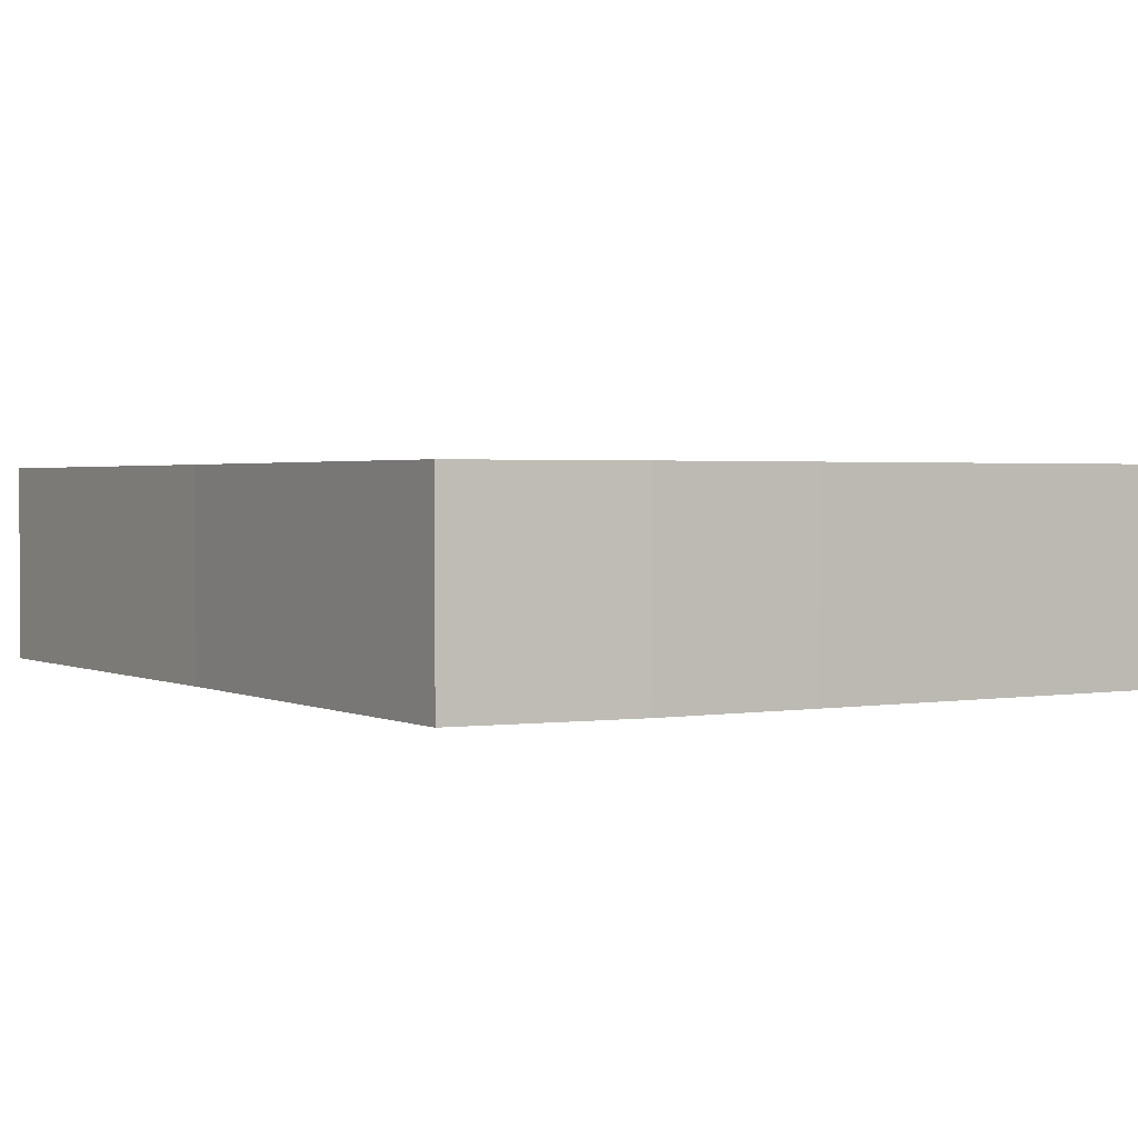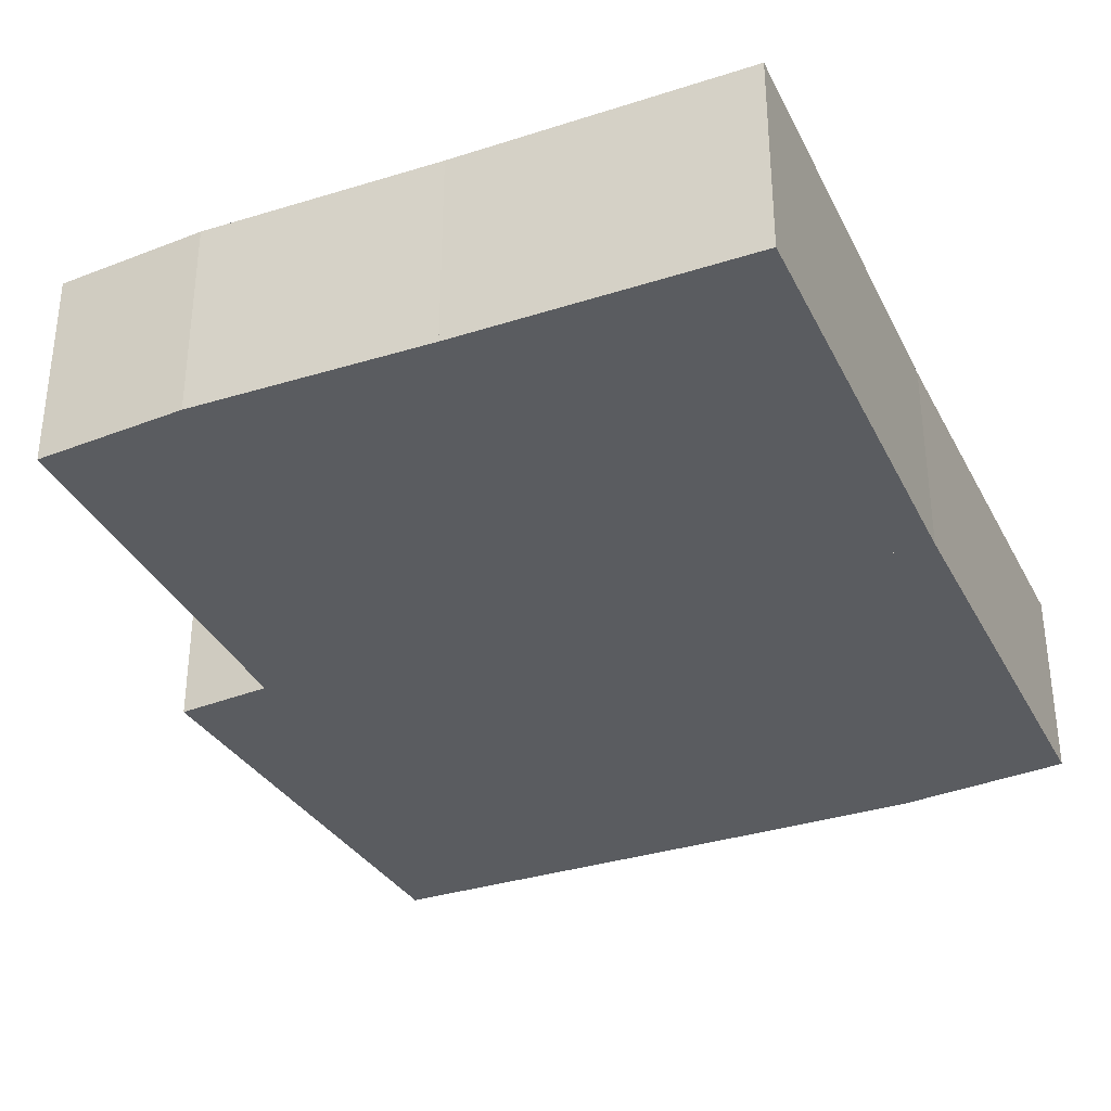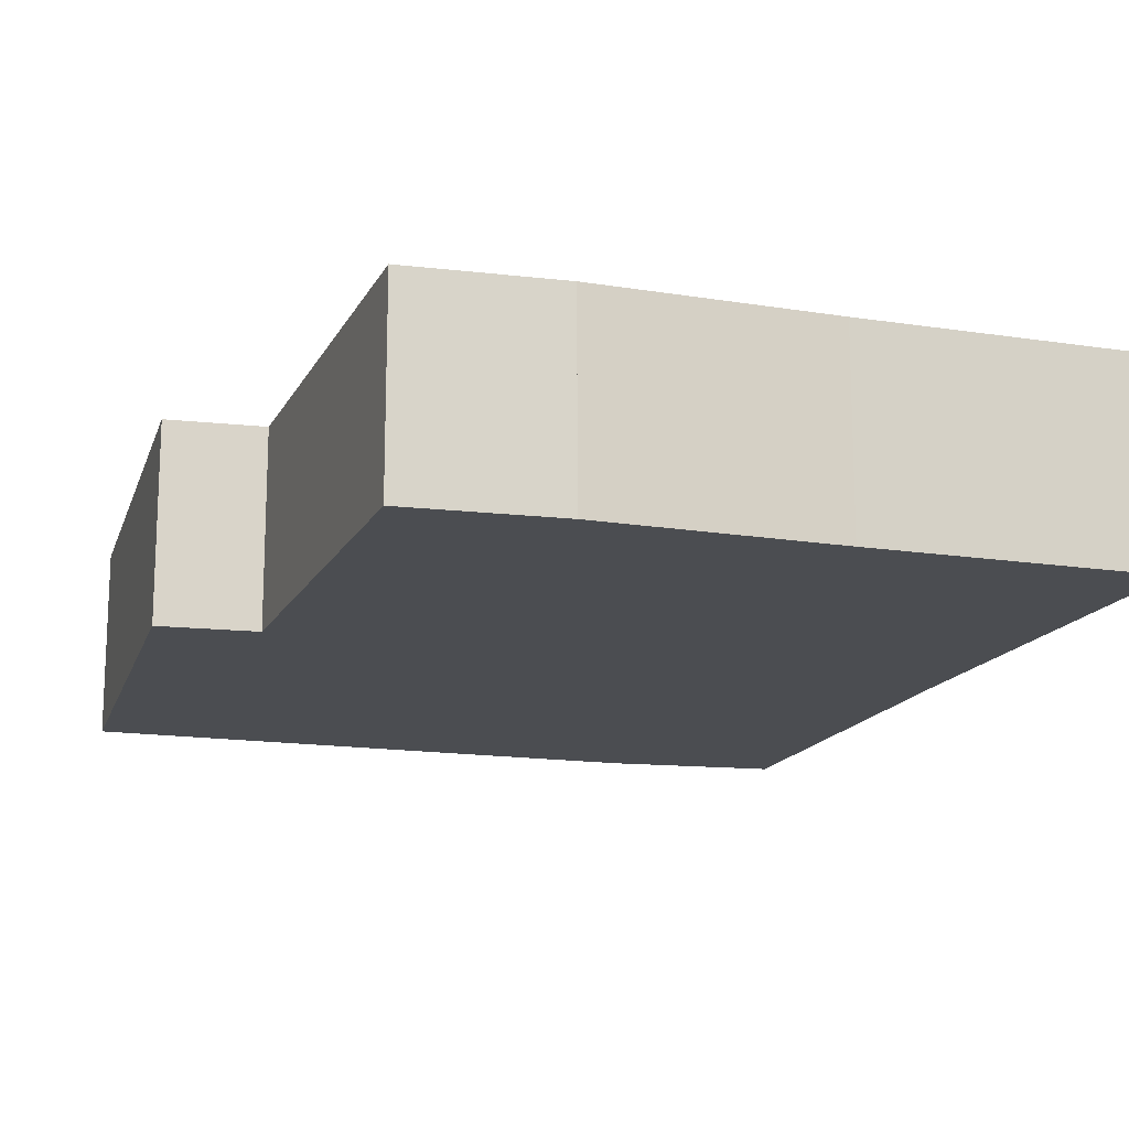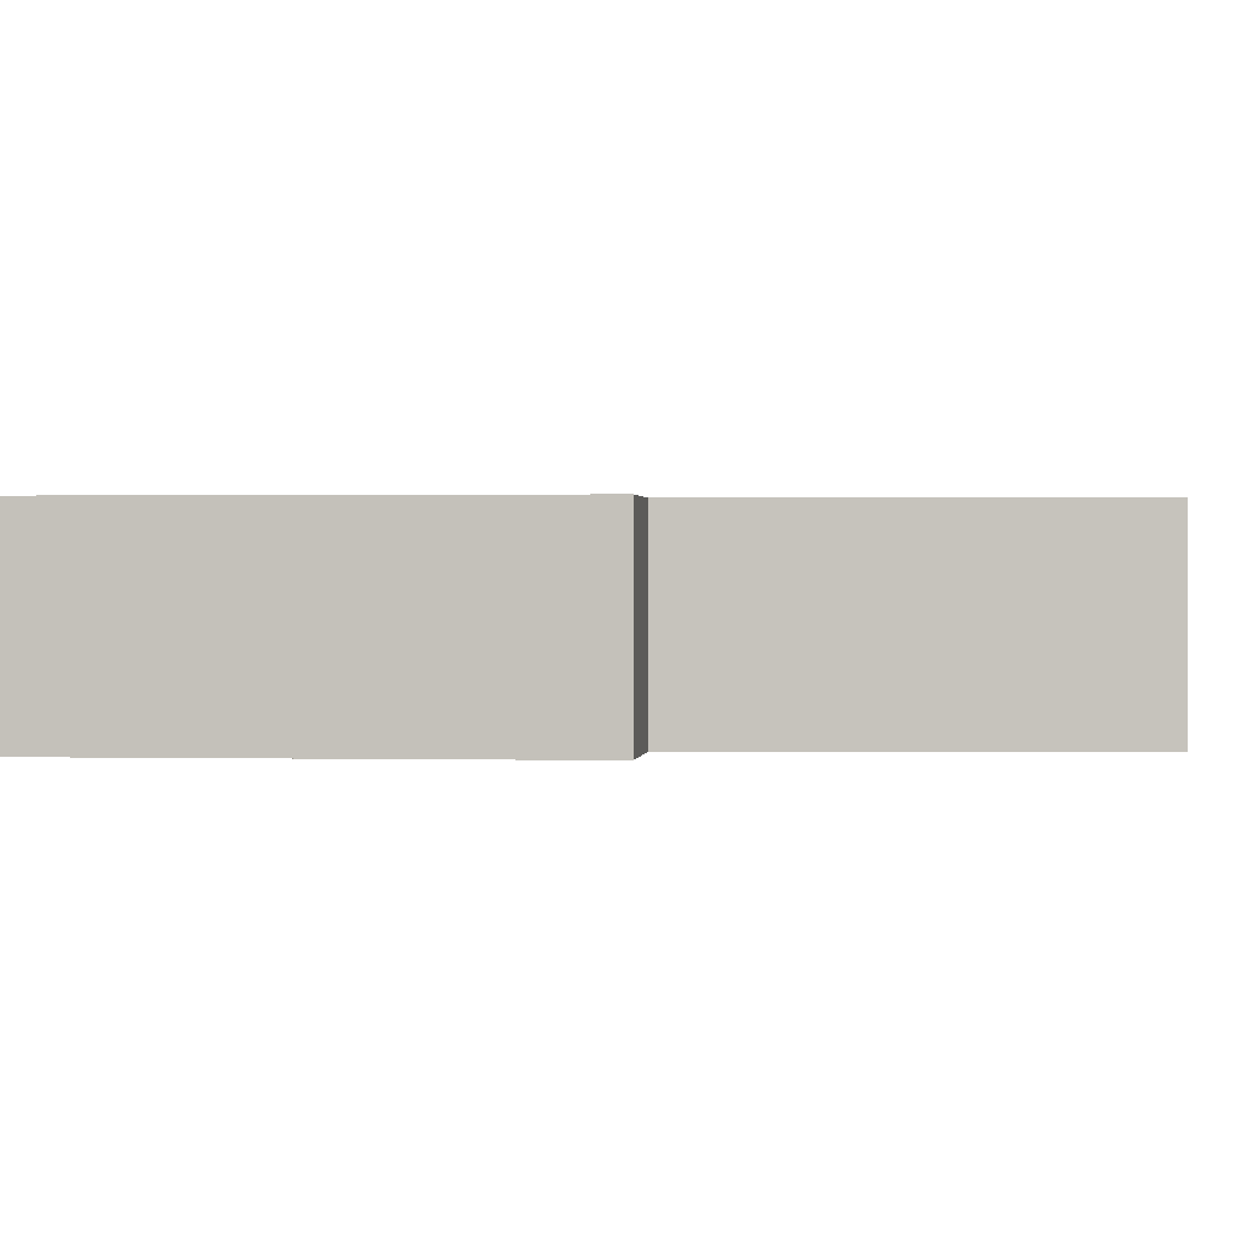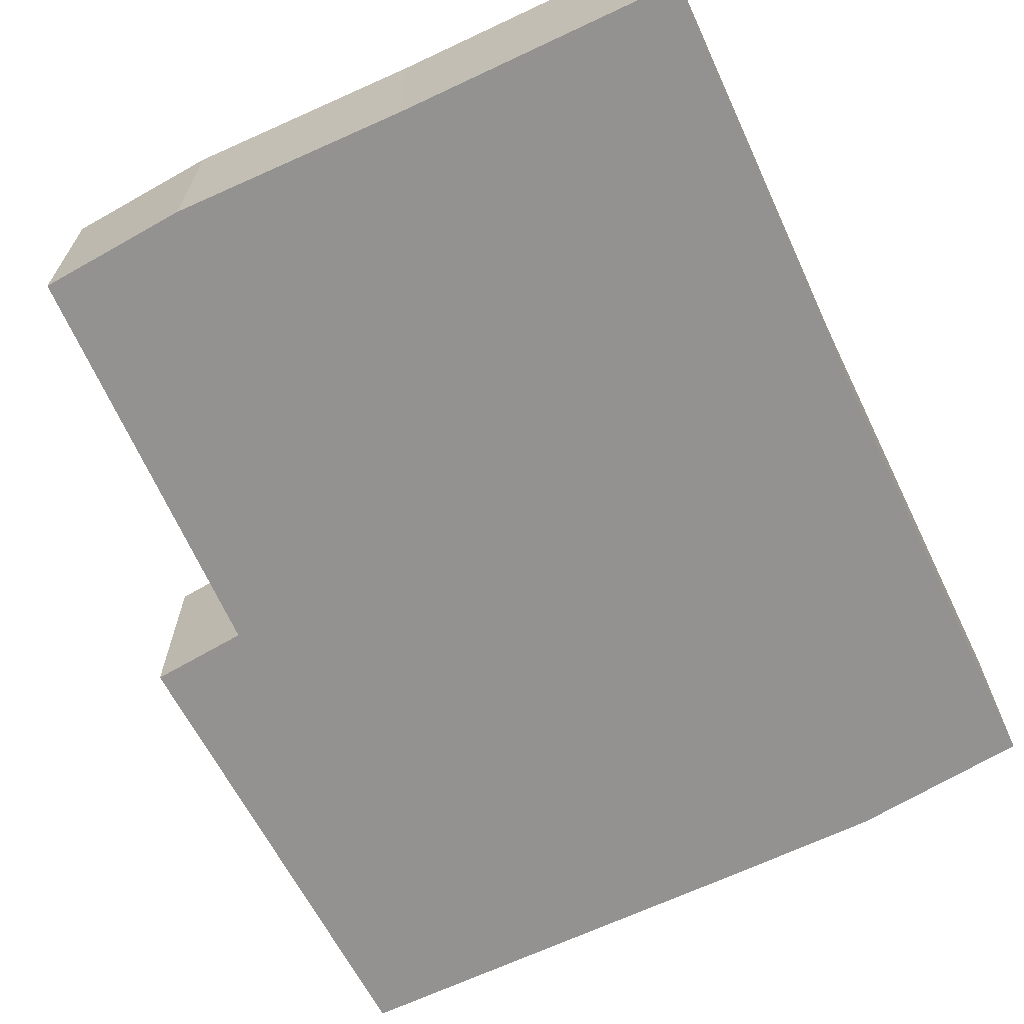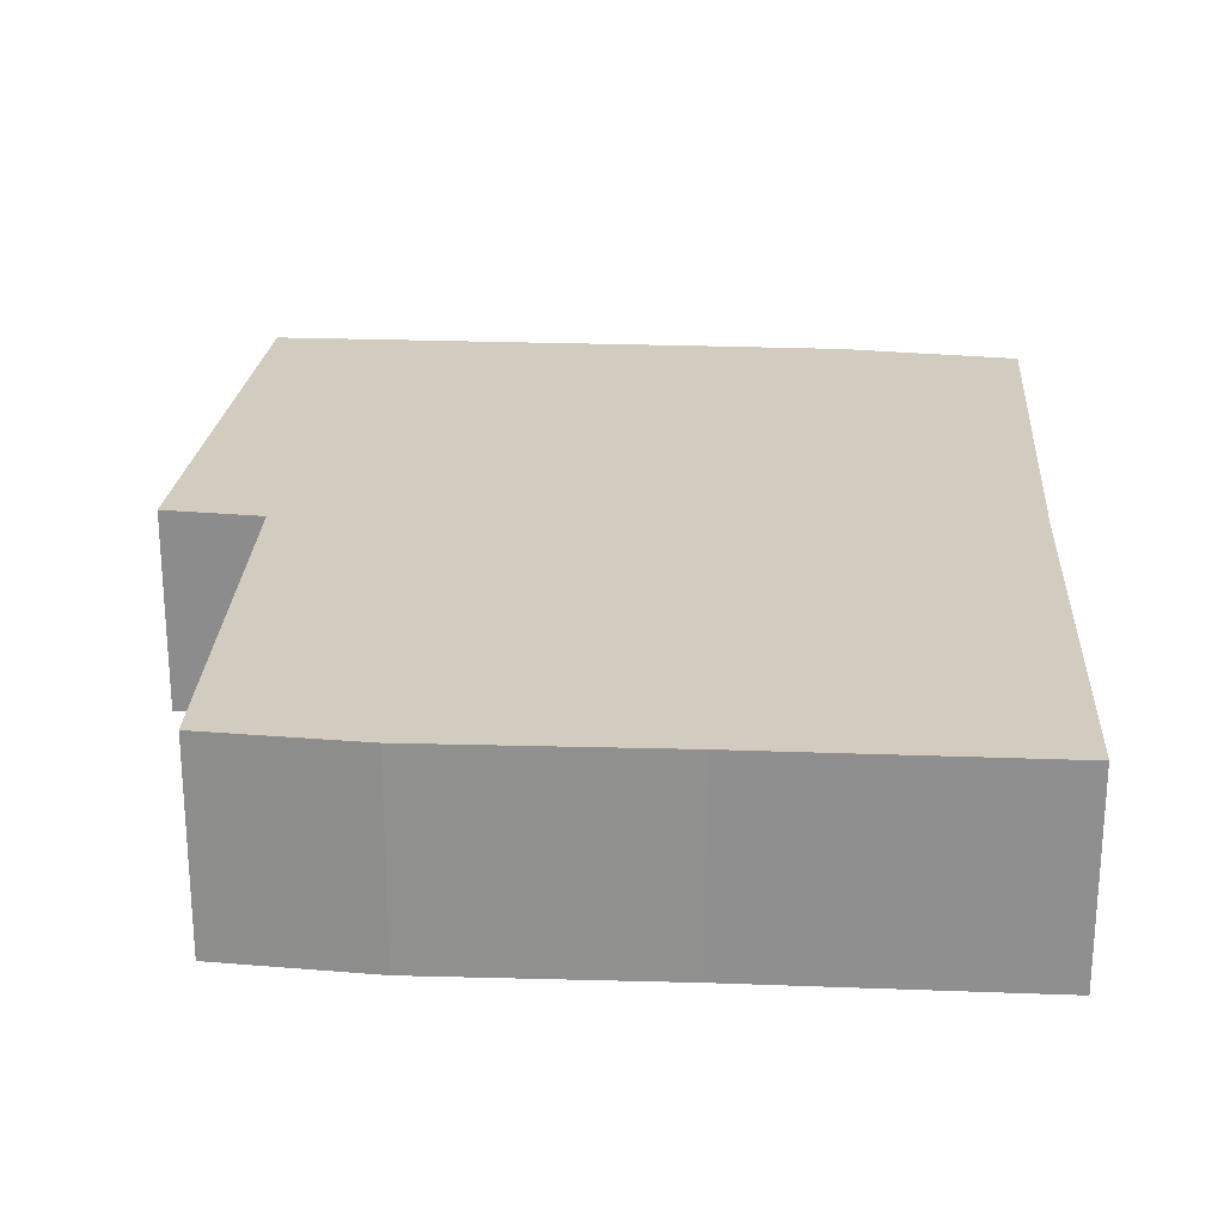
<metadata>
{"format":"obj","ext":"obj","renderer":"f3d","projection":"perspective","resolution":1024,"background":"white","views":[{"elev":1.8,"azim":-33.5,"up":"+Z"},{"elev":-33.7,"azim":-158.0,"up":"+Z"},{"elev":-15.6,"azim":160.4,"up":"+Z"},{"elev":1.0,"azim":90.3,"up":"+Z"},{"elev":-66.5,"azim":-156.4,"up":"+Z"},{"elev":24.1,"azim":-178.1,"up":"+Z"}]}
</metadata>
<code>
o dining_room
v -2.851 0.246 0.5
v -0.2495 4.064 0.5
v -2.771 4.137 0.5
v -0.2932 0.2825 0.5
v -1.444 0.2679 0.5
v -2.851 0.246 0.5
v -0.2495 4.064 0.5
v -2.771 4.137 0.5
v -0.2932 0.2825 0.5
v -1.444 0.2679 0.5
v -2.851 0.246 -1.225
v -0.2495 4.064 -1.225
v -2.771 4.137 -1.225
v -0.2932 0.2825 -1.225
v -1.444 0.2679 -1.225
f 5 1 3
f 10 11 6
f 2 9 4
f 4 10 5
f 1 8 3
f 5 6 1
f 3 7 2
f 13 11 15
f 8 12 7
f 7 14 9
f 9 15 10
f 6 13 8
f 3 2 5
f 2 4 5
f 10 15 11
f 2 7 9
f 4 9 10
f 1 6 8
f 5 10 6
f 3 8 7
f 14 12 15
f 12 13 15
f 8 13 12
f 7 12 14
f 9 14 15
f 6 11 13
o bed_room_bedroom
v -2.851 0.246 0.5
v -3.011 -3.703 0.5
v -1.459 -3.922 0.5
v -1.444 0.2679 0.5
v -2.851 0.246 0.5
v -3.011 -3.703 0.5
v -1.459 -3.922 0.5
v -1.444 0.2679 0.5
v -2.851 0.246 -1.225
v -3.011 -3.703 -1.225
v -1.459 -3.922 -1.225
v -1.444 0.2679 -1.225
f 17 19 18
f 20 27 23
f 17 20 16
f 16 23 19
f 18 21 17
f 19 22 18
f 25 27 24
f 22 25 21
f 23 26 22
f 21 24 20
f 17 16 19
f 20 24 27
f 17 21 20
f 16 20 23
f 18 22 21
f 19 23 22
f 25 26 27
f 22 26 25
f 23 27 26
f 21 25 24
o bath_room_bathroom
v -1.459 -3.922 0.5
v -0.2932 0.2825 0.5
v -1.444 0.2679 0.5
v -0.06001 -3.973 0.5
v -1.459 -3.922 0.5
v -0.2932 0.2825 0.5
v -1.444 0.2679 0.5
v -0.06001 -3.973 0.5
v -1.459 -3.922 -1.225
v -0.2932 0.2825 -1.225
v -1.444 0.2679 -1.225
v -0.06001 -3.973 -1.225
f 29 28 30
f 35 36 32
f 31 32 28
f 30 33 29
f 29 35 31
f 28 34 30
f 37 36 39
f 34 37 33
f 33 39 35
f 32 38 34
f 29 31 28
f 35 39 36
f 31 35 32
f 30 34 33
f 29 33 35
f 28 32 34
f 37 38 36
f 34 38 37
f 33 37 39
f 32 36 38
o living_room
v 3.132 0.246 0.5
v 1.754 0.246 0.5
v -0.2932 0.2825 0.5
v -0.06001 -3.973 0.5
v 3.685 -4.082 0.5
v 3.991 0.144 0.5
v 3.132 0.246 0.5
v 1.754 0.246 0.5
v -0.2932 0.2825 0.5
v -0.06001 -3.973 0.5
v 3.685 -4.082 0.5
v 3.991 0.144 0.5
v 3.132 0.246 -1.225
v 1.754 0.246 -1.225
v -0.2932 0.2825 -1.225
v -0.06001 -3.973 -1.225
v 3.685 -4.082 -1.225
v 3.991 0.144 -1.225
f 43 44 41
f 50 57 51
f 40 47 41
f 44 51 45
f 42 49 43
f 45 46 40
f 43 50 44
f 41 48 42
f 55 54 53
f 48 55 49
f 51 52 46
f 49 56 50
f 47 54 48
f 46 53 47
f 45 40 44
f 40 41 44
f 41 42 43
f 50 56 57
f 40 46 47
f 44 50 51
f 42 48 49
f 45 51 46
f 43 49 50
f 41 47 48
f 53 52 56
f 52 57 56
f 56 55 53
f 48 54 55
f 51 57 52
f 49 55 56
f 47 53 54
f 46 52 53
o kitchen
v 1.827 4.042 0.5
v -0.2495 4.064 0.5
v 1.754 0.246 0.5
v -0.2932 0.2825 0.5
v 1.827 4.042 0.5
v -0.2495 4.064 0.5
v 1.754 0.246 0.5
v -0.2932 0.2825 0.5
v 1.827 4.042 -1.225
v -0.2495 4.064 -1.225
v 1.754 0.246 -1.225
v -0.2932 0.2825 -1.225
f 59 60 58
f 64 66 62
f 58 63 59
f 61 64 60
f 60 62 58
f 59 65 61
f 68 67 66
f 63 69 65
f 62 67 63
f 65 68 64
f 59 61 60
f 64 68 66
f 58 62 63
f 61 65 64
f 60 64 62
f 59 63 65
f 68 69 67
f 63 67 69
f 62 66 67
f 65 69 68
o door
v 3.132 0.246 0.5
v 1.827 4.042 0.5
v 3.146 3.904 0.5
v 1.754 0.246 0.5
v 3.132 0.246 0.5
v 1.827 4.042 0.5
v 3.146 3.904 0.5
v 1.754 0.246 0.5
v 3.132 0.246 -1.225
v 1.827 4.042 -1.225
v 3.146 3.904 -1.225
v 1.754 0.246 -1.225
f 72 73 70
f 77 78 74
f 71 77 73
f 72 75 71
f 73 74 70
f 70 76 72
f 81 80 78
f 74 80 76
f 75 81 77
f 76 79 75
f 72 71 73
f 77 81 78
f 71 75 77
f 72 76 75
f 73 77 74
f 70 74 76
f 81 79 80
f 74 78 80
f 75 79 81
f 76 80 79

</code>
